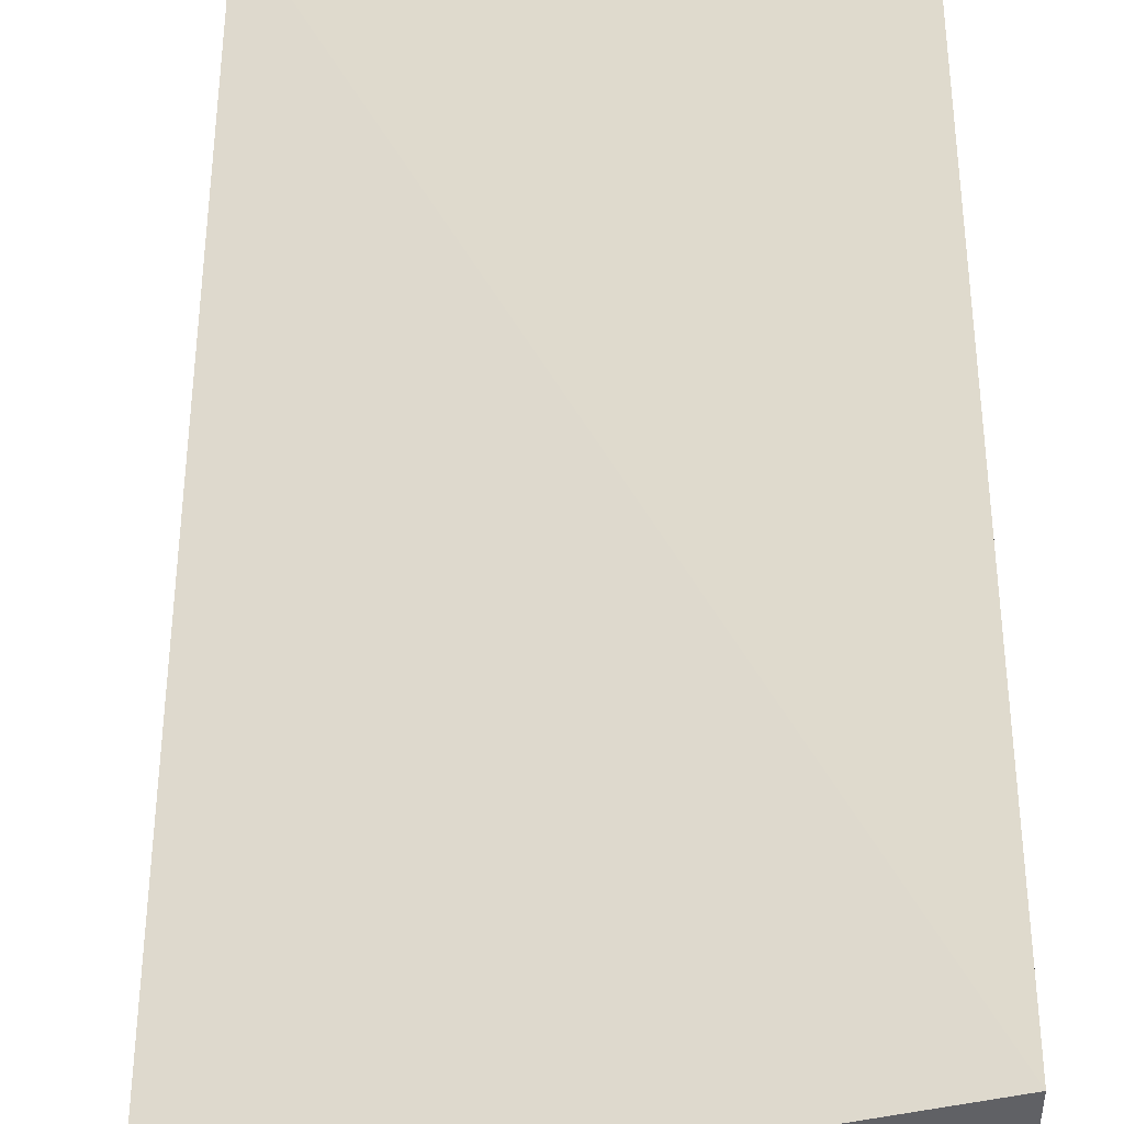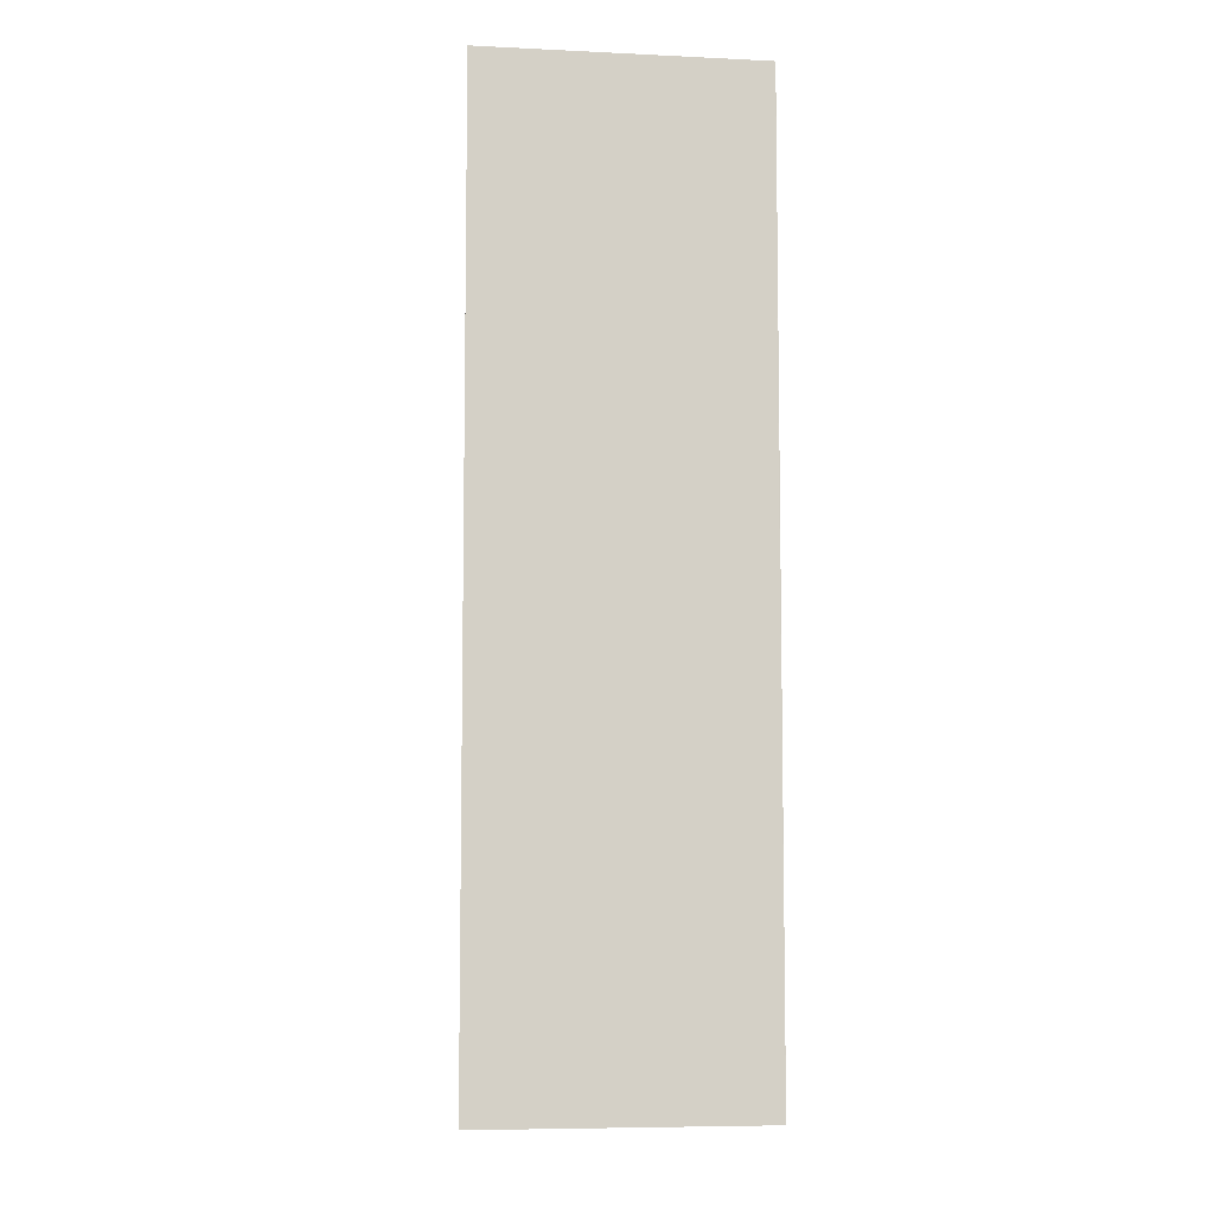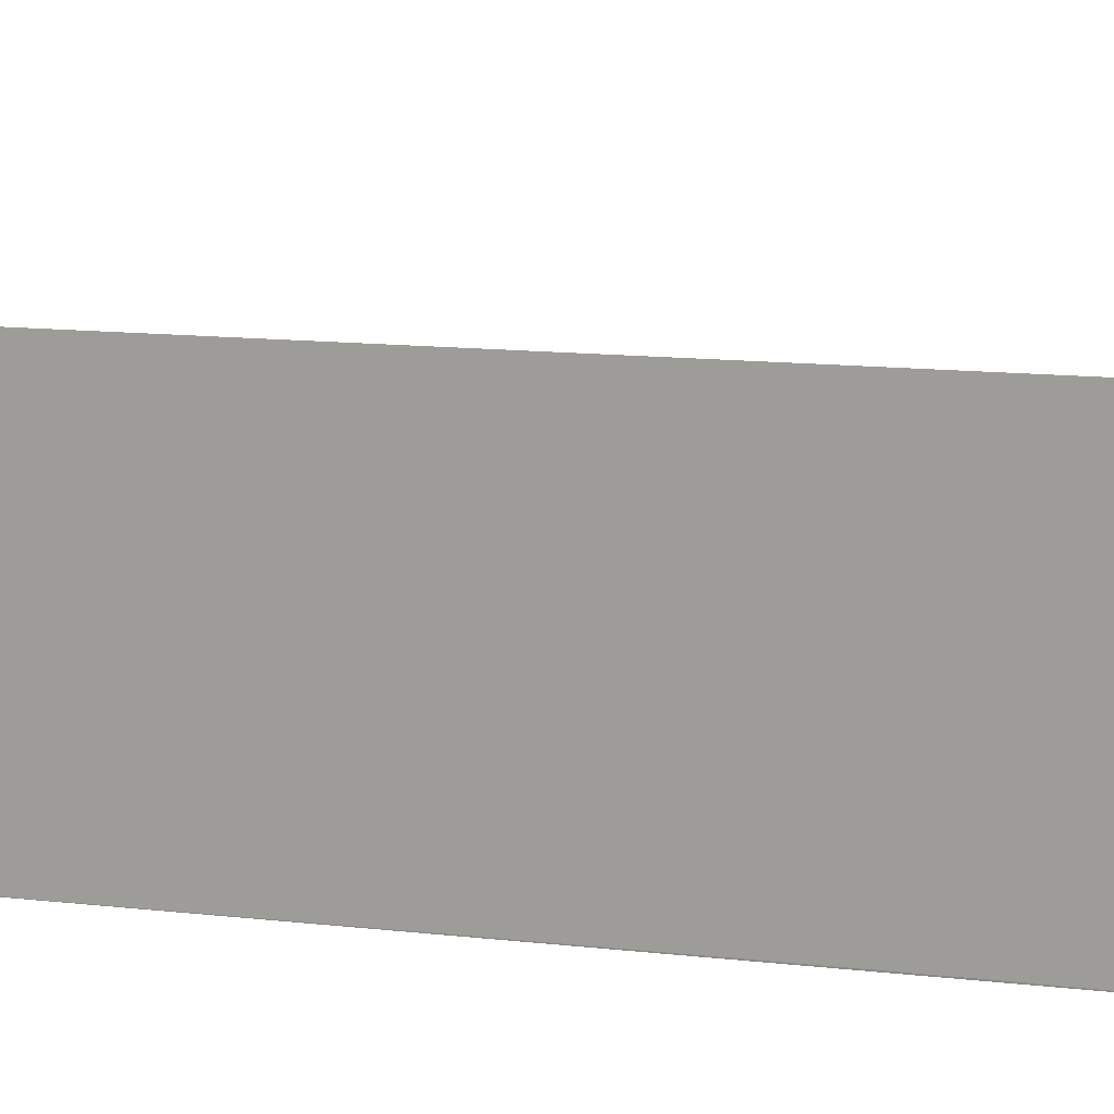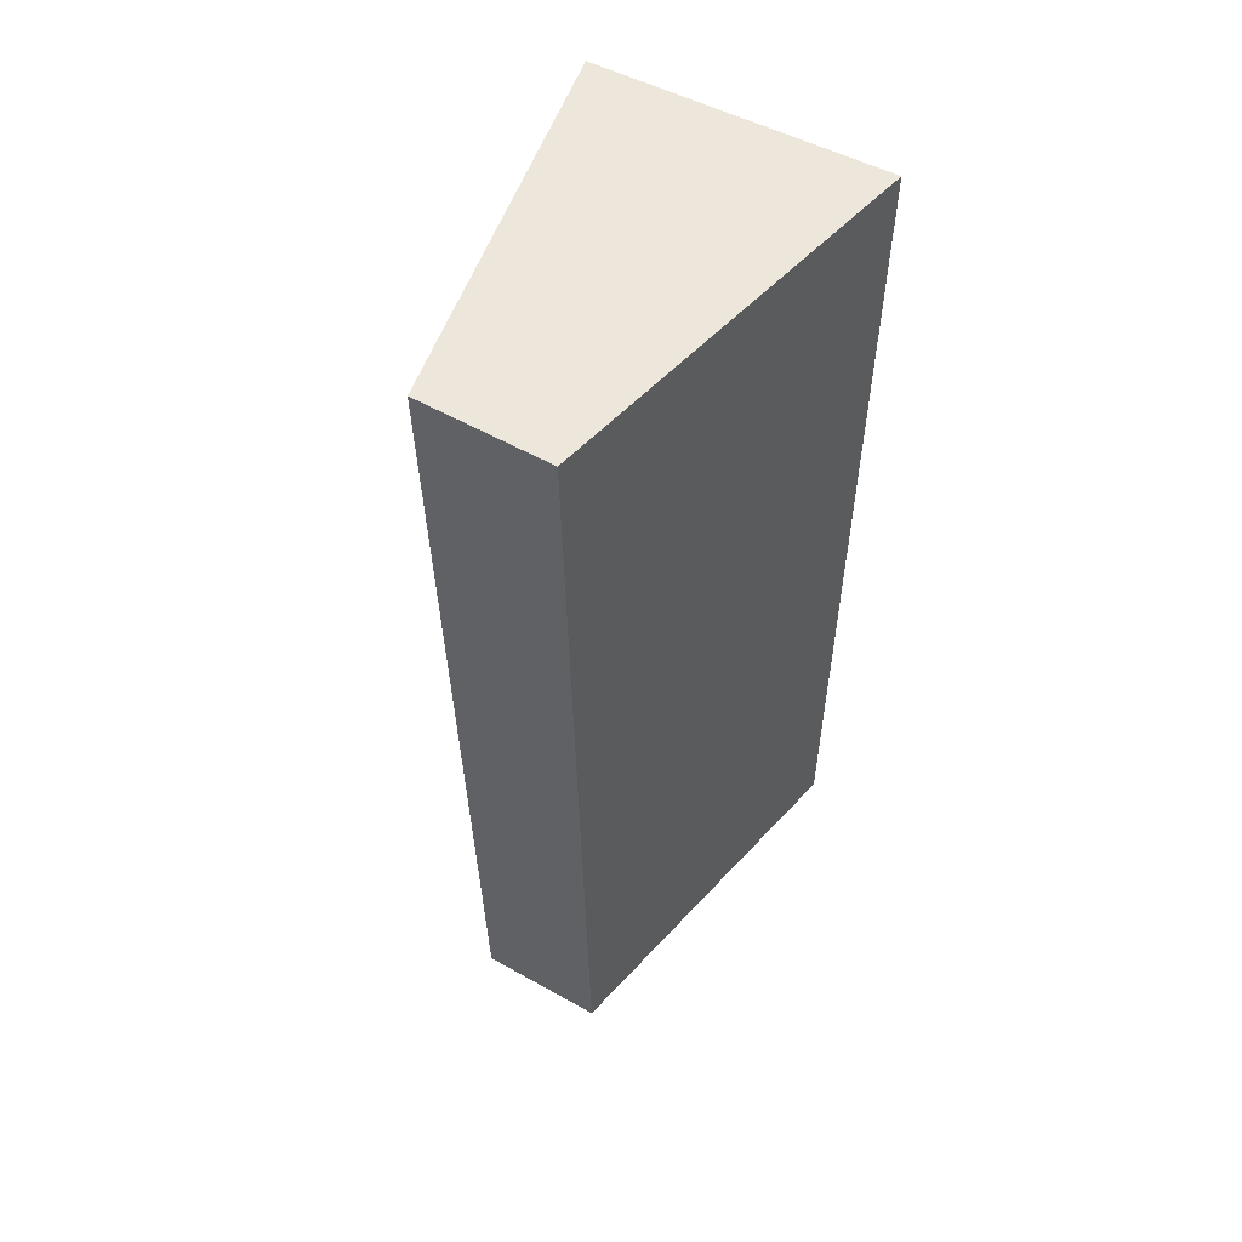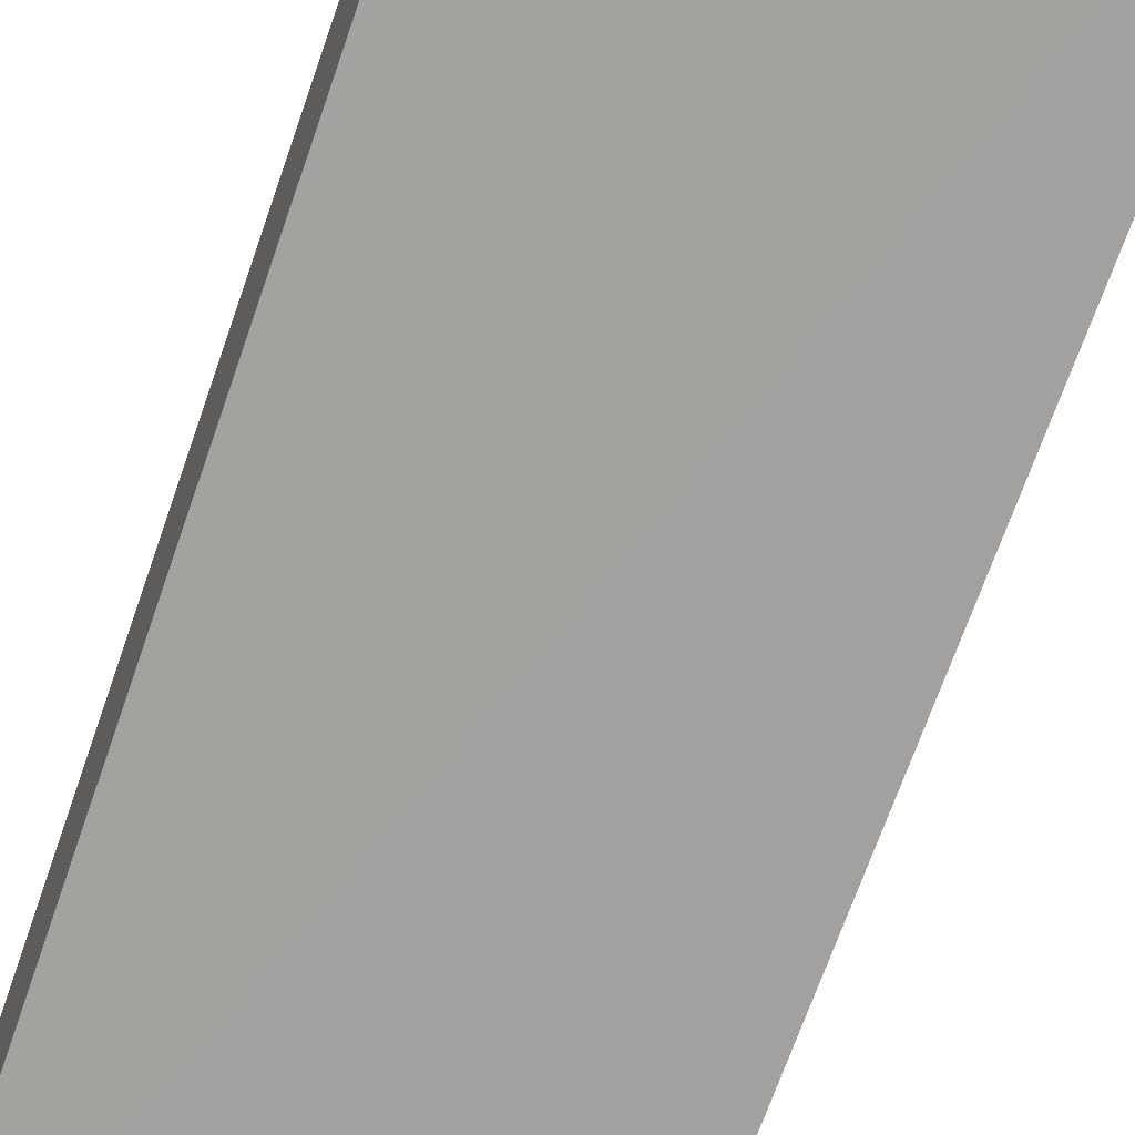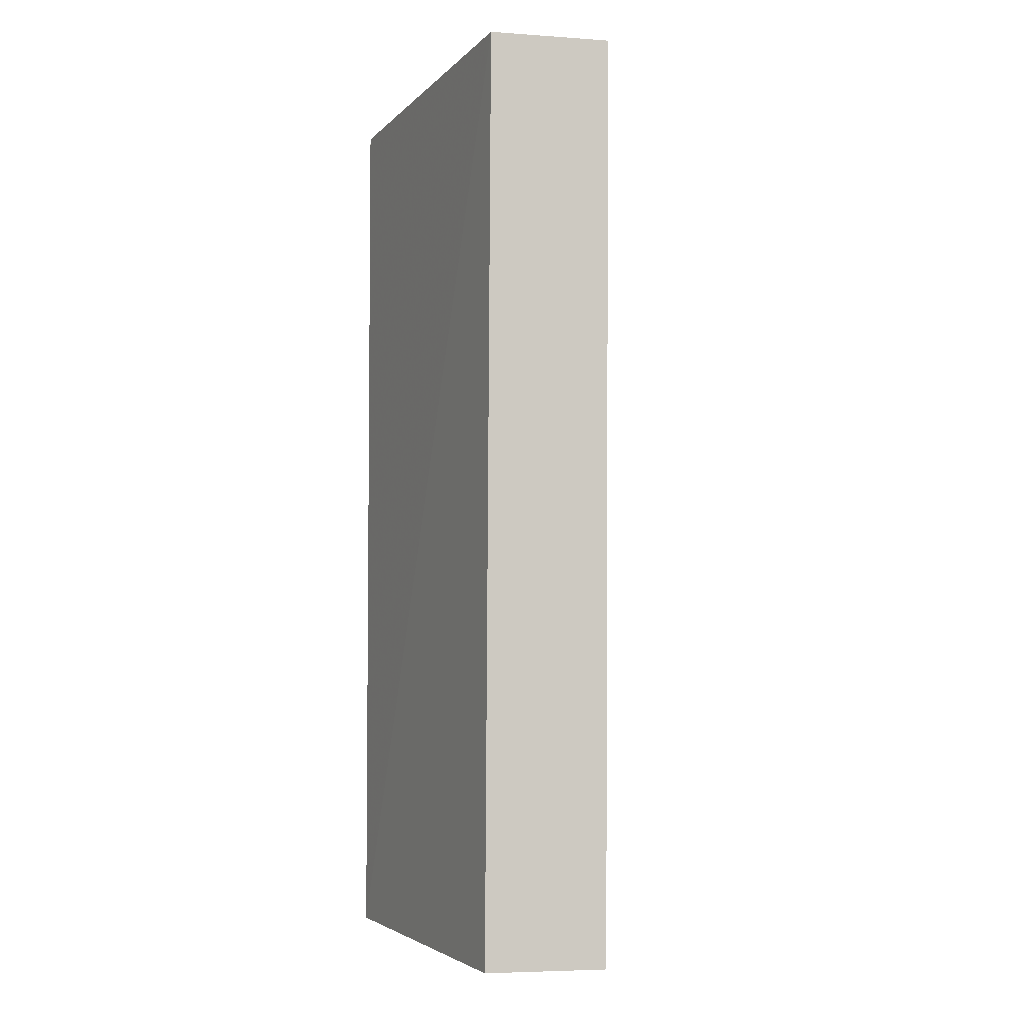
<metadata>
{"format":"obj","ext":"obj","renderer":"f3d","projection":"perspective","resolution":1024,"background":"white","views":[{"elev":40.7,"azim":-179.1,"up":"+Y"},{"elev":-8.6,"azim":-94.4,"up":"+Z"},{"elev":13.1,"azim":-75.2,"up":"+Y"},{"elev":55.8,"azim":120.6,"up":"+Z"},{"elev":-76.4,"azim":-19.1,"up":"+Y"},{"elev":-5.6,"azim":77.9,"up":"+Z"}]}
</metadata>
<code>
v 0.02999 -0.004067 0.1445
v 0.02831 -0.004067 0.08223
v 0.02831 0.004067 0.08223
v 0.005173 0.009019 0.144
v 0.005982 -0.008944 0.144
v 0.005141 0.008917 0.08322
v 0.02999 0.004067 0.1445
v 0.005948 -0.008814 0.0833
v 0.005961 -0.008848 0.1288
f 1 2 3
f 5 1 4
f 6 3 2
f 7 1 3
f 7 4 1
f 7 6 4
f 7 3 6
f 8 2 1
f 8 1 5
f 8 6 2
f 9 8 5
f 9 6 8
f 9 5 4
f 9 4 6

</code>
